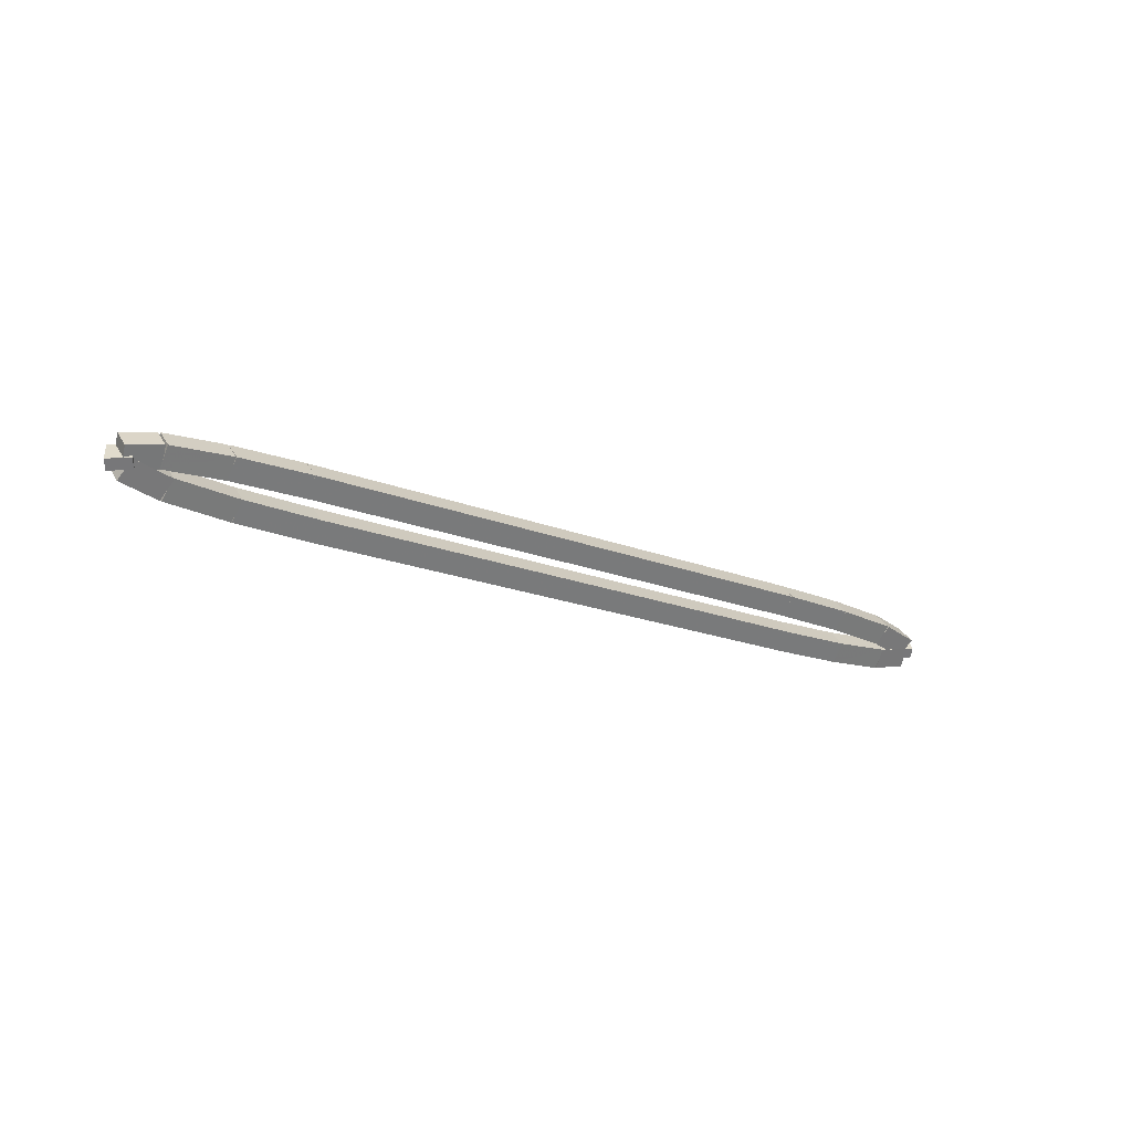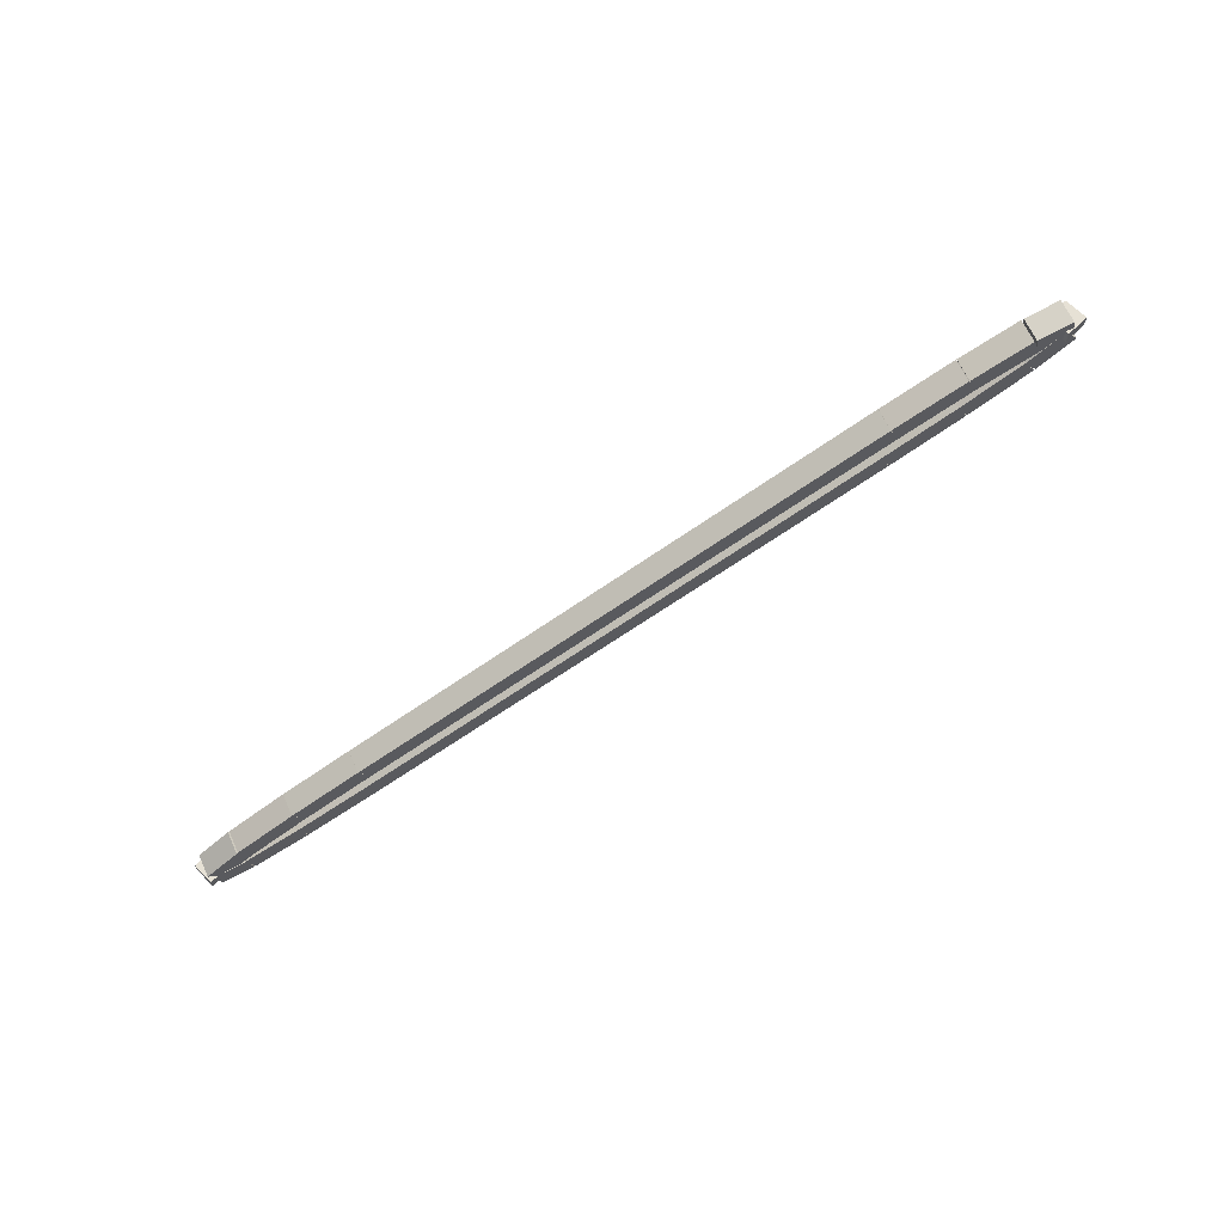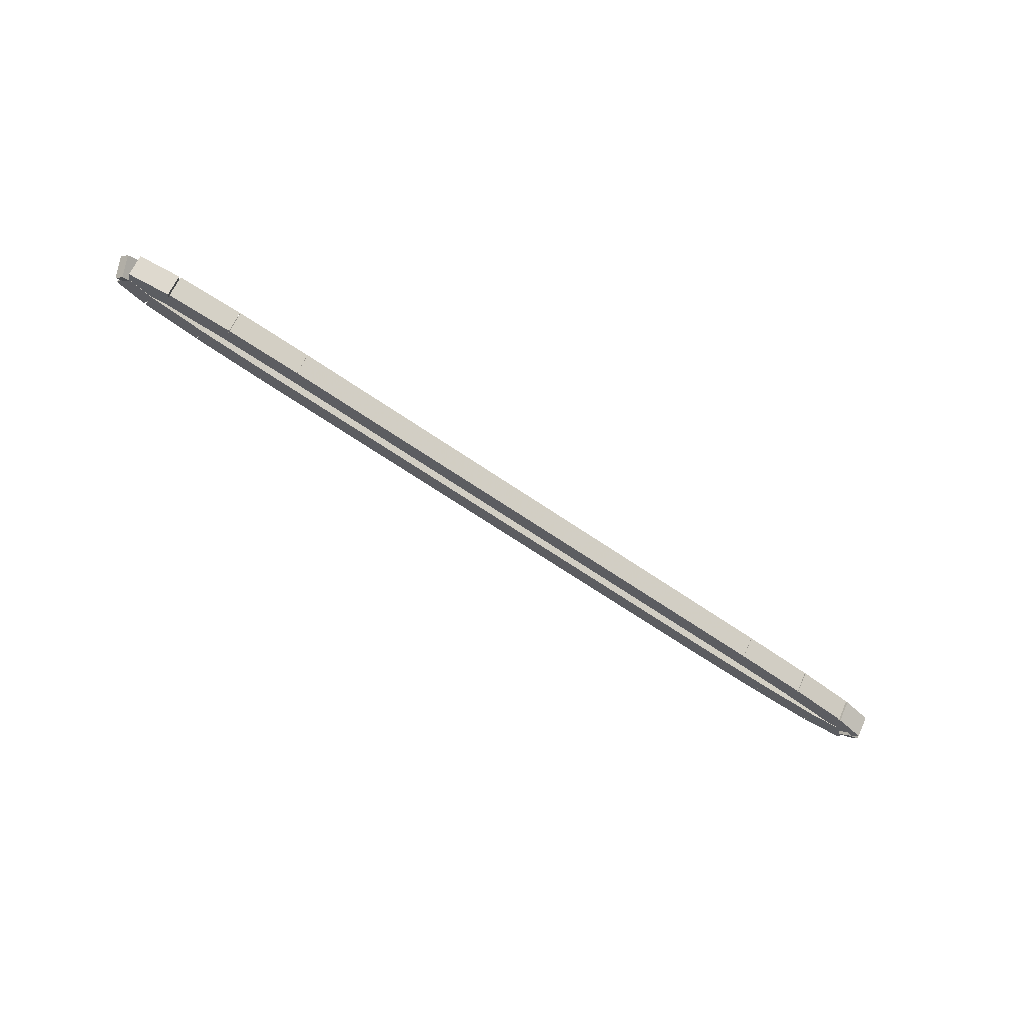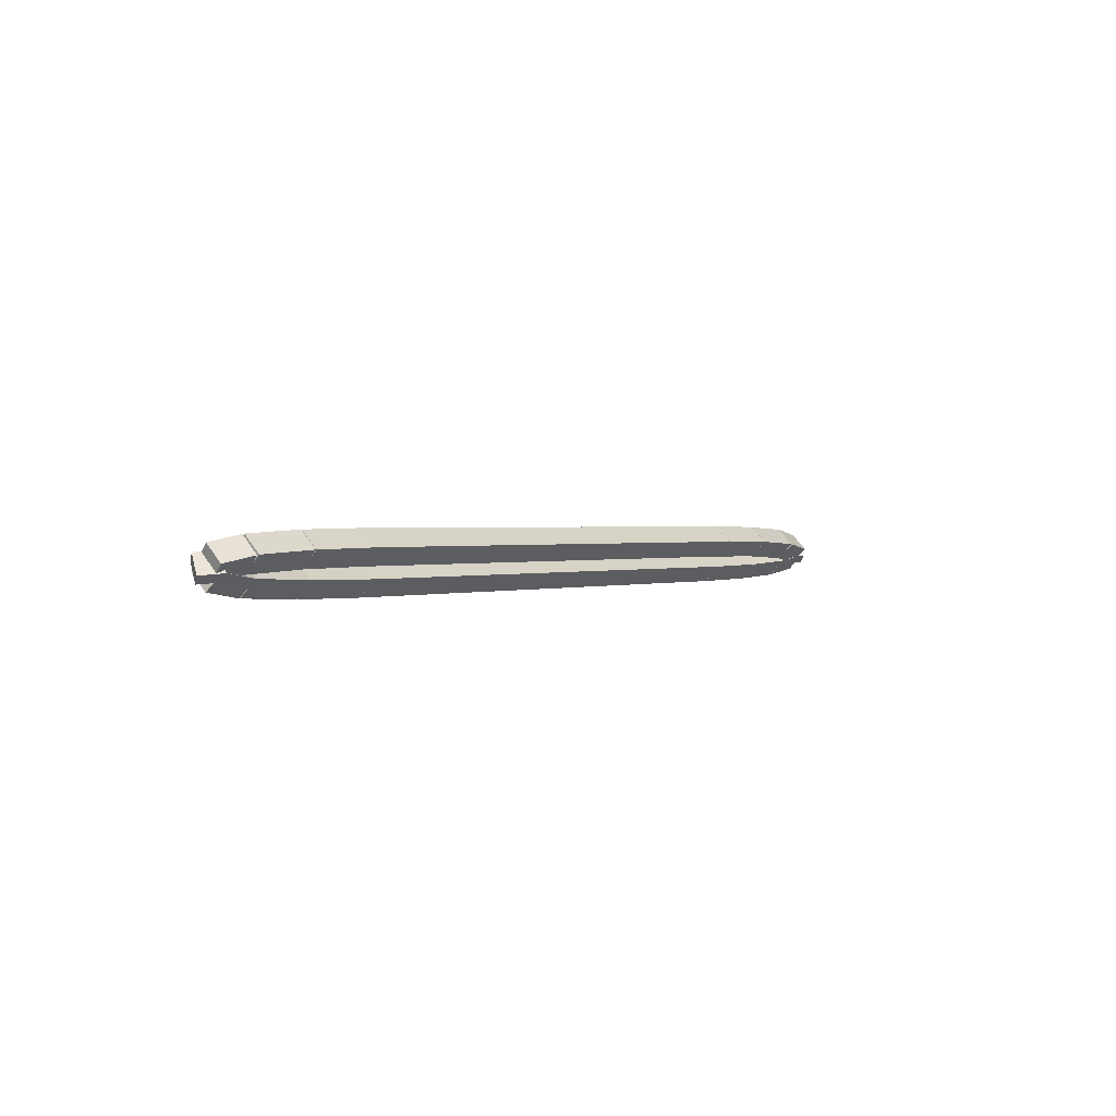
<metadata>
{"format":"obj","ext":"obj","renderer":"f3d","projection":"perspective","resolution":1024,"background":"white","views":[{"elev":-18.3,"azim":-37.9,"up":"+Y"},{"elev":-63.6,"azim":35.6,"up":"+Z"},{"elev":-65.2,"azim":-34.9,"up":"+Z"},{"elev":1.1,"azim":-54.1,"up":"+Y"}]}
</metadata>
<code>
g name
v 2.711 48.96 11.11
v 2.711 48.76 10.91
v 2.711 48.56 11.11
v 2.711 48.76 11.31
v 6.7 48.96 11.11
v 6.7 48.76 10.91
v 6.7 48.56 11.11
v 6.7 48.76 11.31
f 1 2 3 4
f 6 2 1 5
f 5 1 4 8
f 6 5 8 7
f 8 4 3 7
f 7 3 2 6
g name
v 1.784 48.55 11.1
v 1.779 48.75 11.3
v 1.779 48.95 11.1
v 1.784 48.75 10.9
v 2.714 48.56 11.11
v 2.708 48.76 11.31
v 2.708 48.96 11.11
v 2.714 48.76 10.91
f 9 10 11 12
f 14 10 9 13
f 13 9 12 16
f 14 13 16 15
f 16 12 11 15
f 15 11 10 14
g name
v 1.043 48.51 11.06
v 1.023 48.71 11.26
v 1.023 48.91 11.06
v 1.043 48.71 10.86
v 1.792 48.55 11.1
v 1.771 48.75 11.3
v 1.771 48.95 11.1
v 1.792 48.75 10.9
f 17 18 19 20
f 22 18 17 21
f 21 17 20 24
f 22 21 24 23
f 24 20 19 23
f 23 19 18 22
g name
v 0.6666 48.44 10.99
v 0.5939 48.63 11.18
v 0.5927 48.83 10.99
v 0.6653 48.64 10.79
v 1.07 48.51 11.06
v 0.9976 48.7 11.26
v 0.9964 48.91 11.06
v 1.069 48.72 10.87
f 25 26 27 28
f 30 26 25 29
f 29 25 28 32
f 30 29 32 31
f 32 28 27 31
f 31 27 26 30
g name
v 0.8561 48.67 10.9
v 0.7714 48.45 11.05
v 0.5365 48.42 10.9
v 0.6212 48.65 10.74
v 0.7894 48.75 10.99
v 0.7047 48.53 11.14
v 0.4699 48.51 10.99
v 0.5545 48.73 10.83
f 33 34 35 36
f 38 34 33 37
f 37 33 36 40
f 38 37 40 39
f 40 36 35 39
f 39 35 34 38
g name
v 1.24 48.67 10.82
v 1.24 48.47 11.02
v 1.182 48.27 10.82
v 1.183 48.47 10.62
v 0.7255 48.74 10.9
v 0.7249 48.54 11.1
v 0.6671 48.35 10.9
v 0.6677 48.55 10.7
f 41 42 43 44
f 46 42 41 45
f 45 41 44 48
f 46 45 48 47
f 48 44 43 47
f 47 43 42 46
g name
v 2.046 48.63 10.78
v 2.046 48.43 10.98
v 2.028 48.23 10.78
v 2.028 48.43 10.58
v 1.22 48.67 10.82
v 1.22 48.47 11.02
v 1.202 48.27 10.82
v 1.202 48.47 10.62
f 49 50 51 52
f 54 50 49 53
f 53 49 52 56
f 54 53 56 55
f 56 52 51 55
f 55 51 50 54
g name
v 3.003 48.62 10.77
v 3.003 48.42 10.97
v 2.997 48.22 10.77
v 2.997 48.42 10.57
v 2.04 48.63 10.78
v 2.04 48.43 10.98
v 2.034 48.23 10.78
v 2.034 48.43 10.58
f 57 58 59 60
f 62 58 57 61
f 61 57 60 64
f 62 61 64 63
f 64 60 59 63
f 63 59 58 62
g name
v 9.989 48.62 10.77
v 9.989 48.42 10.97
v 9.989 48.22 10.77
v 9.989 48.42 10.57
v 3 48.62 10.77
v 3 48.42 10.97
v 3 48.22 10.77
v 3 48.42 10.57
f 65 66 67 68
f 70 66 65 69
f 69 65 68 72
f 70 69 72 71
f 72 68 67 71
f 71 67 66 70
g name
v 10.92 48.63 10.78
v 10.92 48.43 10.98
v 10.92 48.23 10.78
v 10.92 48.43 10.58
v 9.986 48.62 10.77
v 9.986 48.42 10.97
v 9.992 48.22 10.77
v 9.992 48.42 10.57
f 73 74 75 76
f 78 74 73 77
f 77 73 76 80
f 78 77 80 79
f 80 76 75 79
f 79 75 74 78
g name
v 11.66 48.67 10.82
v 11.66 48.47 11.02
v 11.68 48.27 10.82
v 11.68 48.47 10.62
v 10.91 48.63 10.78
v 10.91 48.43 10.98
v 10.93 48.23 10.78
v 10.93 48.43 10.58
f 81 82 83 84
f 86 82 81 85
f 85 81 84 88
f 86 85 88 87
f 88 84 83 87
f 87 83 82 86
g name
v 12.03 48.74 10.9
v 12.03 48.54 11.09
v 12.11 48.35 10.9
v 12.11 48.55 10.7
v 11.63 48.67 10.82
v 11.63 48.46 11.02
v 11.7 48.27 10.82
v 11.7 48.48 10.62
f 89 90 91 92
f 94 90 89 93
f 93 89 92 96
f 94 93 96 95
f 96 92 91 95
f 95 91 90 94
g name
v 11.84 48.51 10.99
v 12.08 48.53 11.14
v 12.16 48.75 10.99
v 11.93 48.73 10.83
v 11.91 48.42 10.9
v 12.15 48.45 11.05
v 12.23 48.67 10.9
v 12 48.65 10.74
f 97 98 99 100
f 102 98 97 101
f 101 97 100 104
f 102 101 104 103
f 104 100 99 103
f 103 99 98 102
g name
v 11.46 48.51 11.06
v 11.52 48.71 11.26
v 11.52 48.91 11.06
v 11.46 48.71 10.86
v 11.97 48.44 10.99
v 12.03 48.63 11.18
v 12.03 48.83 10.99
v 11.98 48.64 10.79
f 105 106 107 108
f 110 106 105 109
f 109 105 108 112
f 110 109 112 111
f 112 108 107 111
f 111 107 106 110
g name
v 10.65 48.55 11.1
v 10.67 48.75 11.3
v 10.67 48.95 11.1
v 10.65 48.75 10.9
v 11.48 48.51 11.06
v 11.5 48.71 11.26
v 11.5 48.91 11.06
v 11.48 48.71 10.86
f 113 114 115 116
f 118 114 113 117
f 117 113 116 120
f 118 117 120 119
f 120 116 115 119
f 119 115 114 118
g name
v 9.697 48.56 11.11
v 9.703 48.76 11.31
v 9.703 48.96 11.11
v 9.697 48.76 10.91
v 10.66 48.55 11.1
v 10.67 48.75 11.3
v 10.67 48.95 11.1
v 10.66 48.75 10.9
f 121 122 123 124
f 126 122 121 125
f 125 121 124 128
f 126 125 128 127
f 128 124 123 127
f 127 123 122 126
g name
v 6.7 48.96 11.11
v 6.7 48.76 10.91
v 6.7 48.56 11.11
v 6.7 48.76 11.31
v 9.7 48.96 11.11
v 9.7 48.76 10.91
v 9.7 48.56 11.11
v 9.7 48.76 11.31
f 129 130 131 132
f 134 130 129 133
f 133 129 132 136
f 134 133 136 135
f 136 132 131 135
f 135 131 130 134

</code>
